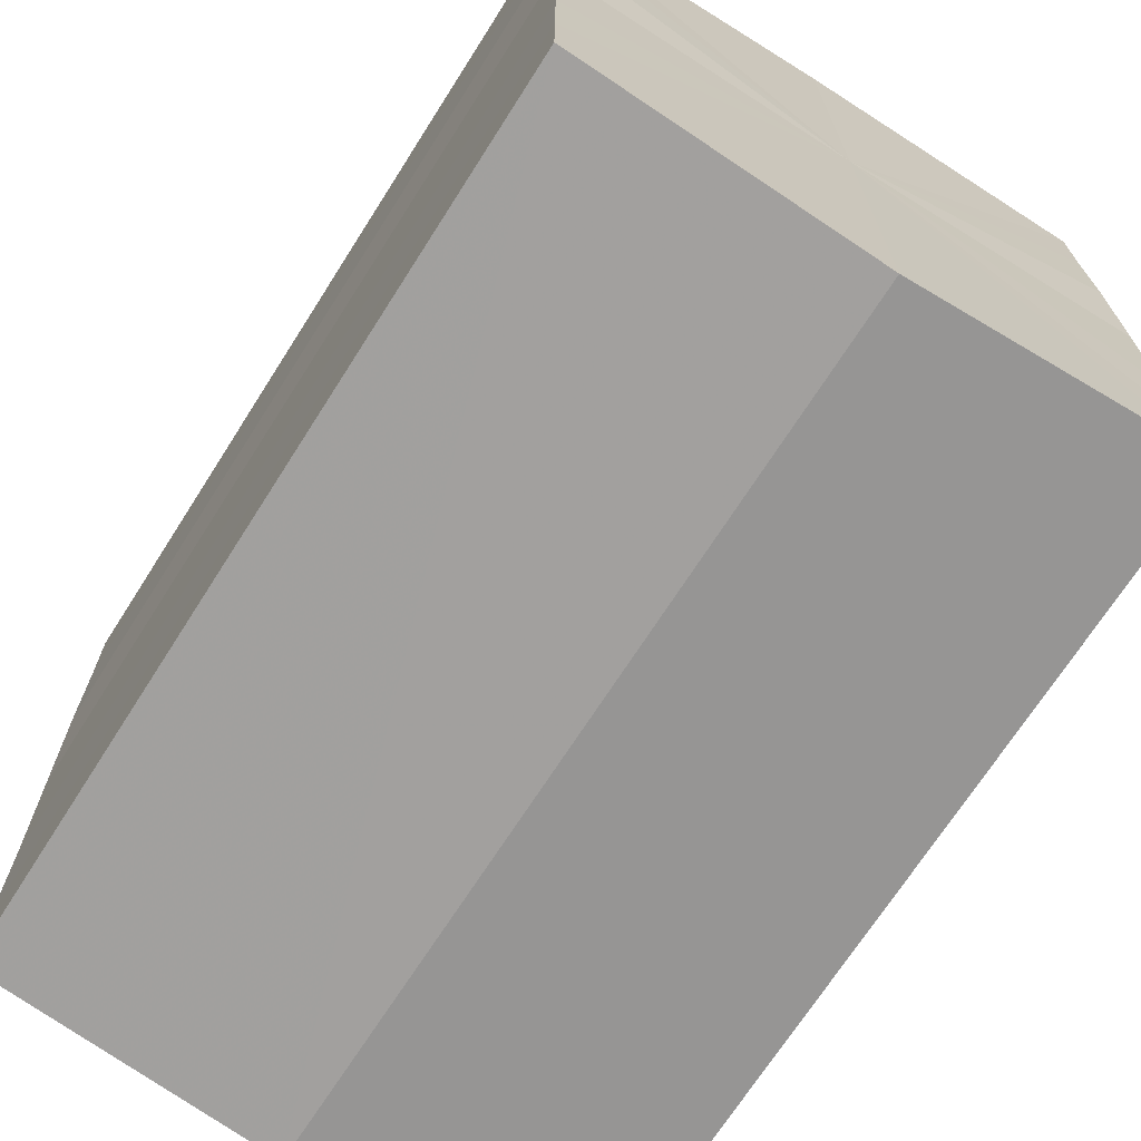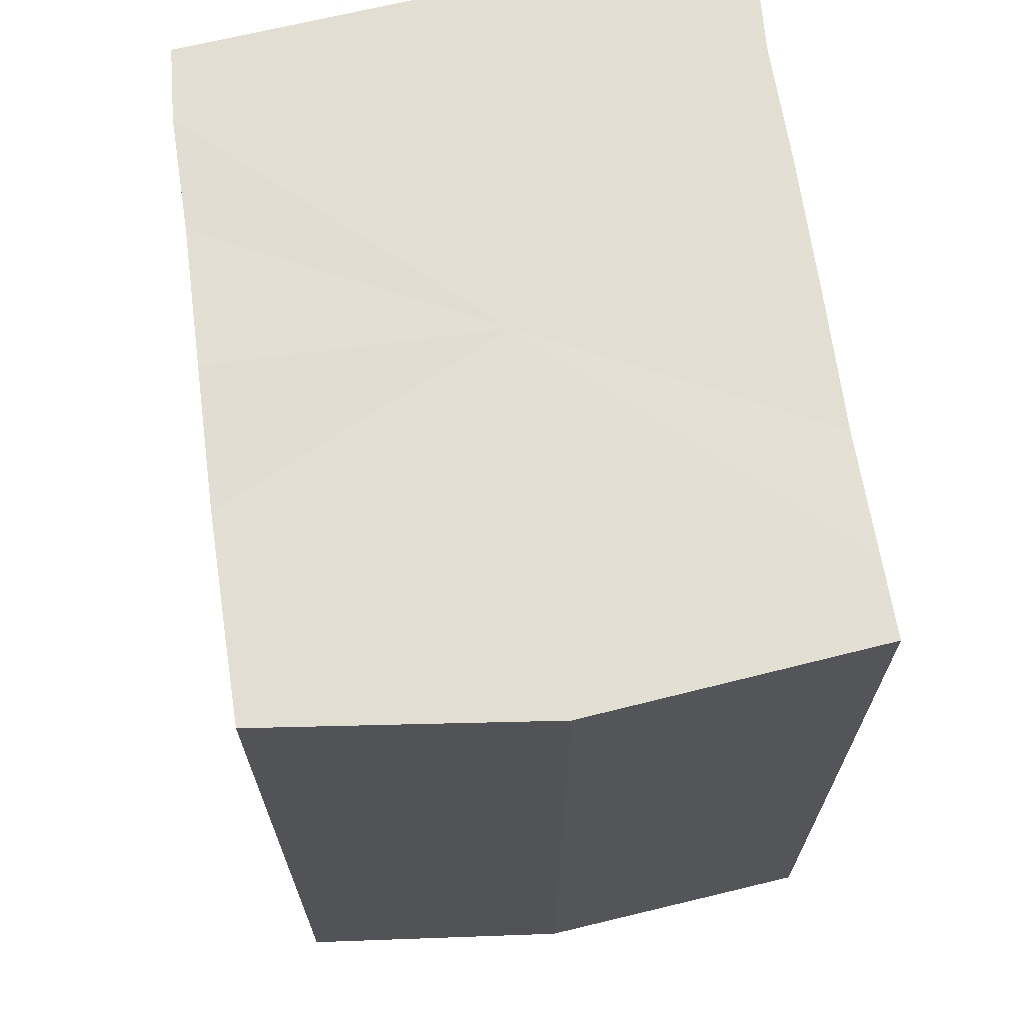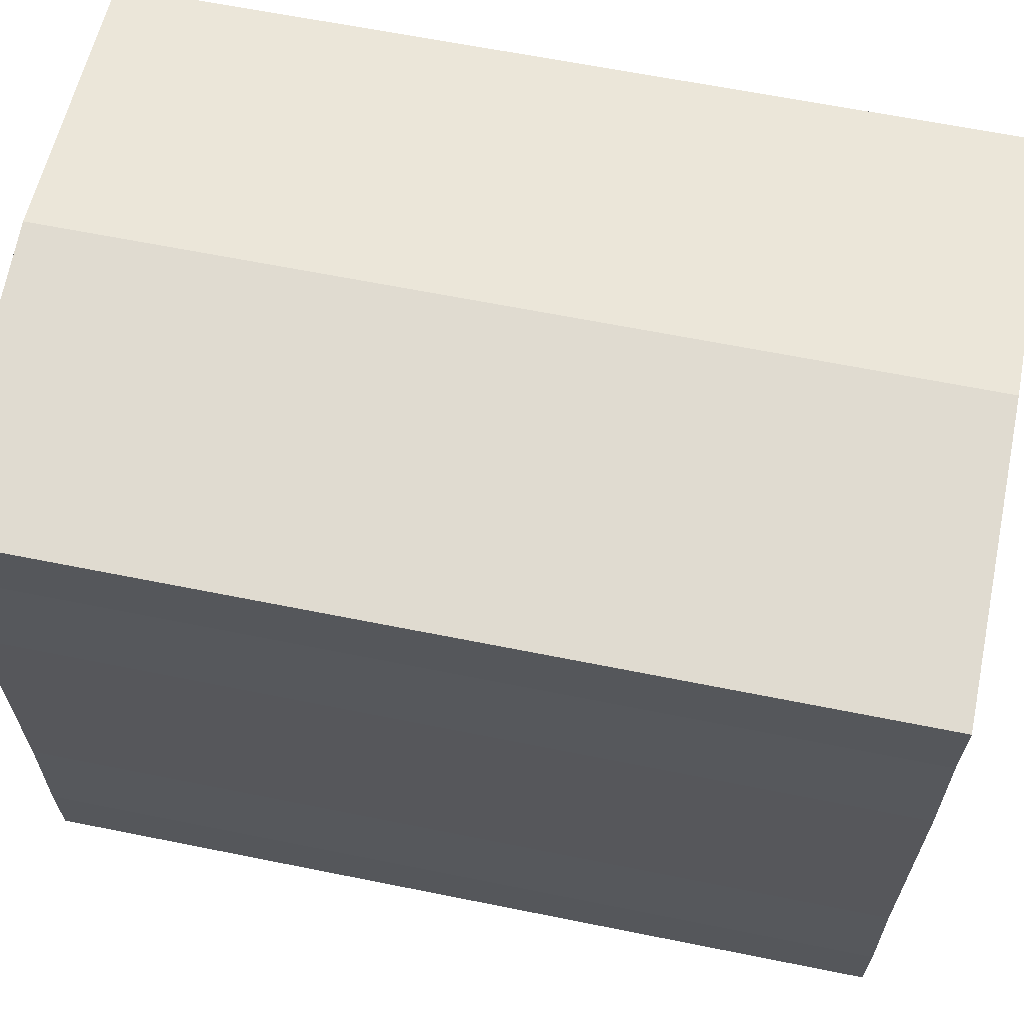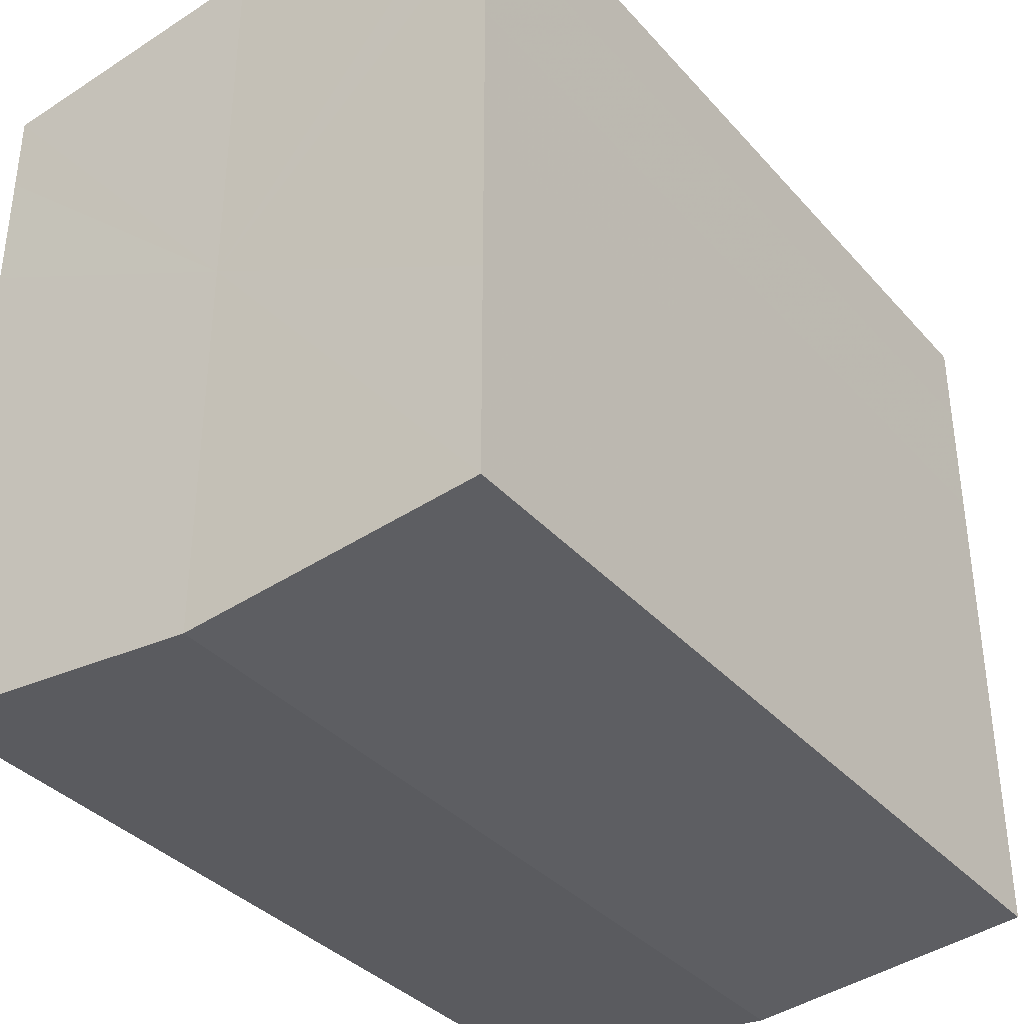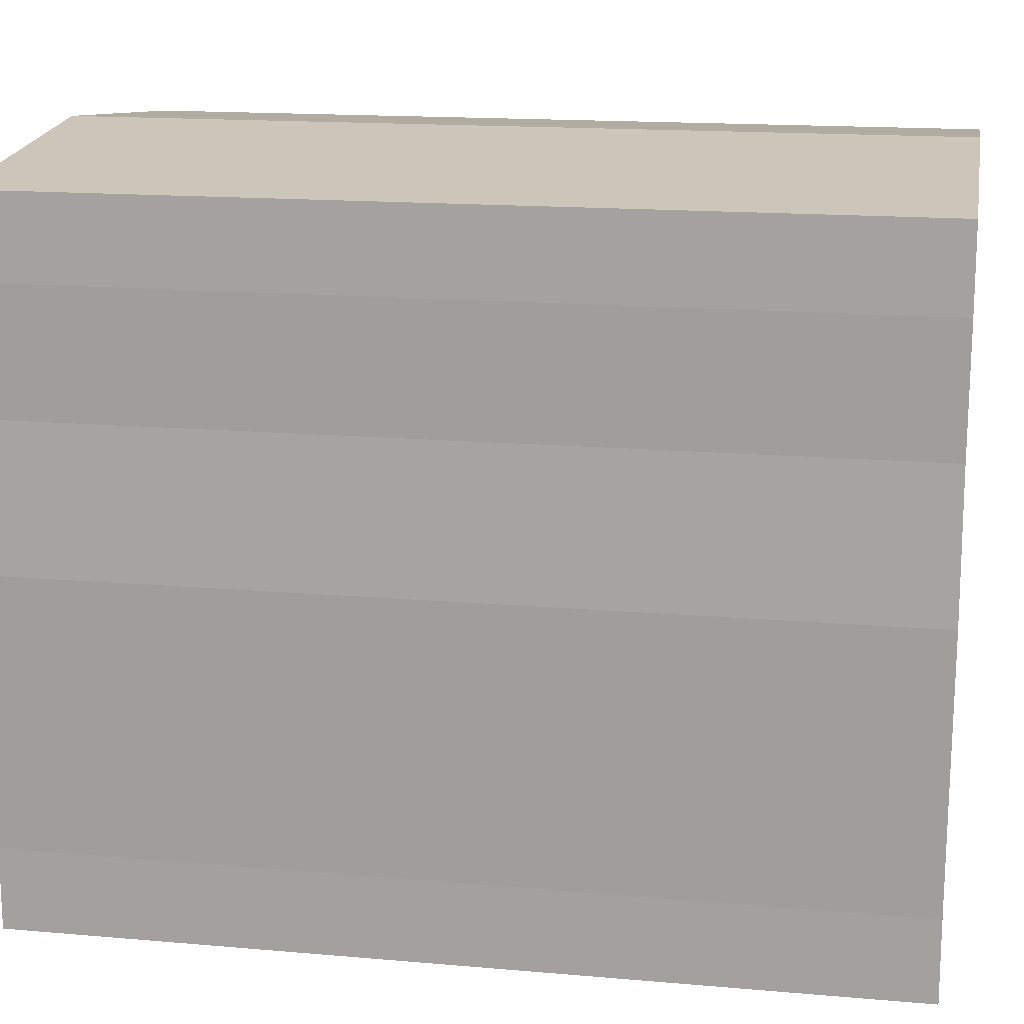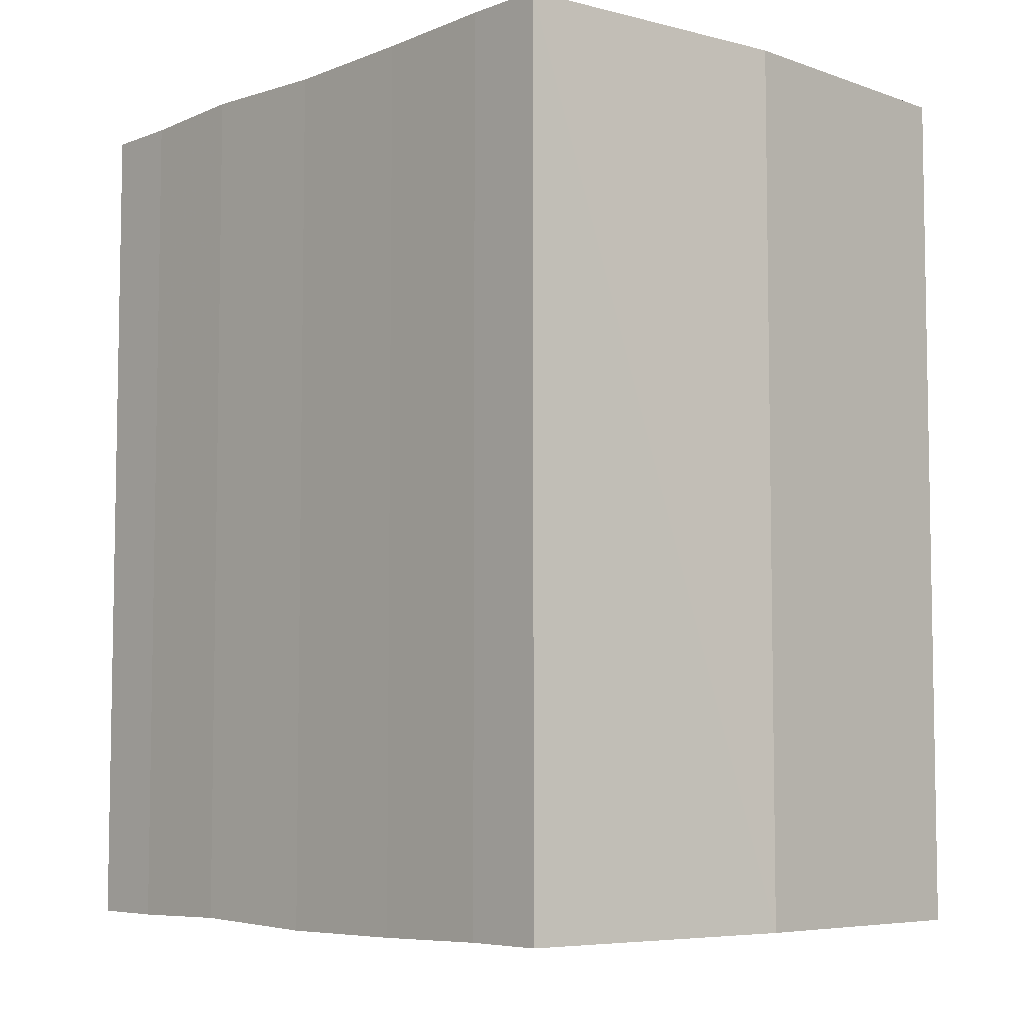
<metadata>
{"format":"obj","ext":"obj","renderer":"f3d","projection":"perspective","resolution":1024,"background":"white","views":[{"elev":-69.7,"azim":-32.3,"up":"+Z"},{"elev":67.3,"azim":-7.9,"up":"+Y"},{"elev":63.6,"azim":101.5,"up":"+Z"},{"elev":-36.4,"azim":35.8,"up":"+Z"},{"elev":15.8,"azim":-79.7,"up":"+Z"},{"elev":-6.2,"azim":138.0,"up":"+Y"}]}
</metadata>
<code>
o 6109
v 2213 1884 7.188
v 2213 1884 7.189
v 2213 1883 7.188
v 2213 1884 7.189
v 2213 1883 7.189
v 2213 1884 7.188
v 2213 1883 7.188
v 2213 1884 7.189
v 2213 1883 7.189
v 2213 1884 7.201
v 2213 1884 7.188
v 2213 1884 7.191
v 2213 1884 7.196
v 2213 1884 7.201
v 2213 1884 7.206
v 2213 1884 7.21
v 2213 1884 7.189
v 2213 1884 7.213
v 2213 1883 7.191
v 2213 1883 7.189
v 2213 1884 7.191
v 2213 1883 7.196
v 2213 1884 7.191
v 2213 1884 7.196
v 2213 1883 7.201
v 2213 1884 7.196
v 2213 1884 7.201
v 2213 1883 7.206
v 2213 1884 7.201
v 2213 1884 7.206
v 2213 1883 7.21
v 2213 1884 7.206
v 2213 1884 7.21
v 2213 1883 7.213
v 2213 1884 7.21
v 2213 1884 7.213
v 2213 1884 7.214
v 2213 1883 7.214
v 2213 1883 7.213
v 2213 1884 7.213
v 2213 1884 7.21
v 2213 1883 7.213
v 2213 1884 7.214
v 2213 1884 7.206
v 2213 1883 7.21
v 2213 1884 7.213
v 2213 1884 7.214
v 2213 1884 7.213
v 2213 1883 7.214
v 2213 1884 7.201
v 2213 1883 7.206
v 2213 1884 7.196
v 2213 1883 7.201
v 2213 1884 7.191
v 2213 1883 7.196
v 2213 1884 7.189
v 2213 1883 7.191
v 2213 1884 7.189
v 2213 1884 7.191
v 2213 1883 7.189
v 2213 1884 7.196
v 2213 1883 7.191
v 2213 1884 7.191
v 2213 1883 7.191
v 2213 1884 7.201
v 2213 1883 7.196
v 2213 1884 7.206
v 2213 1883 7.201
v 2213 1884 7.196
v 2213 1883 7.196
v 2213 1884 7.21
v 2213 1883 7.206
v 2213 1884 7.213
v 2213 1883 7.21
v 2213 1884 7.201
v 2213 1883 7.201
v 2213 1884 7.206
v 2213 1883 7.206
v 2213 1884 7.21
v 2213 1883 7.21
v 2213 1883 7.213
v 2213 1883 7.201
v 2213 1883 7.188
v 2213 1883 7.189
v 2213 1883 7.189
v 2213 1883 7.191
v 2213 1883 7.191
v 2213 1883 7.196
v 2213 1883 7.196
v 2213 1883 7.201
v 2213 1883 7.201
v 2213 1883 7.206
v 2213 1883 7.206
v 2213 1883 7.21
v 2213 1883 7.21
v 2213 1883 7.213
v 2213 1883 7.213
v 2213 1883 7.214
f 1 2 3
f 4 1 5
f 5 6 7
f 7 8 9
f 10 8 11
f 10 12 8
f 10 13 12
f 10 14 13
f 10 15 14
f 10 16 15
f 10 11 17
f 10 18 16
f 19 17 20
f 10 17 21
f 22 23 19
f 10 21 24
f 25 26 22
f 10 24 27
f 28 29 25
f 10 27 30
f 31 32 28
f 10 30 33
f 34 35 31
f 10 33 36
f 10 36 37
f 10 37 18
f 38 36 39
f 40 41 34
f 42 43 38
f 41 44 45
f 46 47 42
f 47 48 49
f 44 50 51
f 50 52 53
f 52 54 55
f 54 56 57
f 58 59 60
f 59 61 62
f 60 63 64
f 61 65 66
f 65 67 68
f 64 69 70
f 67 71 72
f 71 73 74
f 70 75 76
f 76 77 78
f 78 79 80
f 80 18 81
f 82 83 84
f 82 85 83
f 82 84 86
f 82 87 85
f 82 86 88
f 82 89 87
f 82 88 90
f 82 91 89
f 82 90 92
f 82 93 91
f 82 92 94
f 82 95 93
f 82 94 96
f 82 97 95
f 82 96 98
f 82 98 97

</code>
